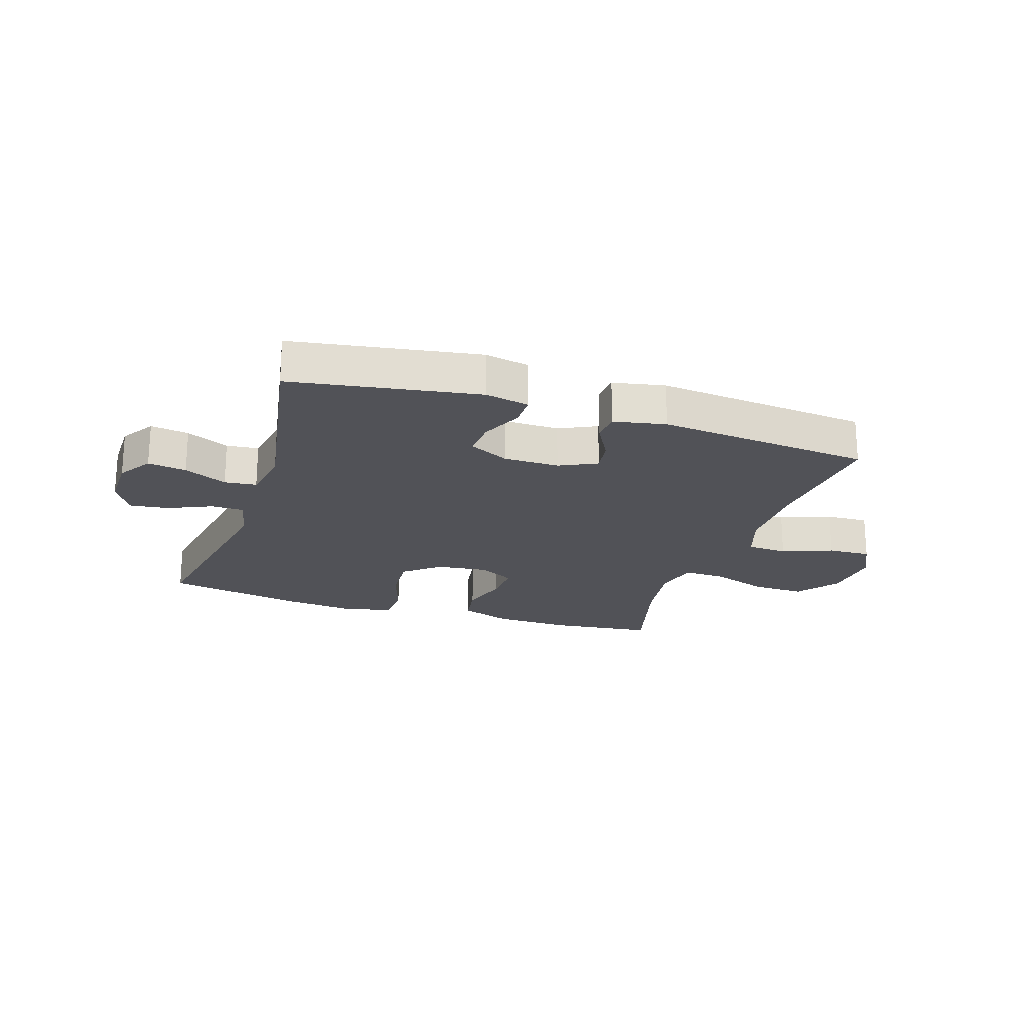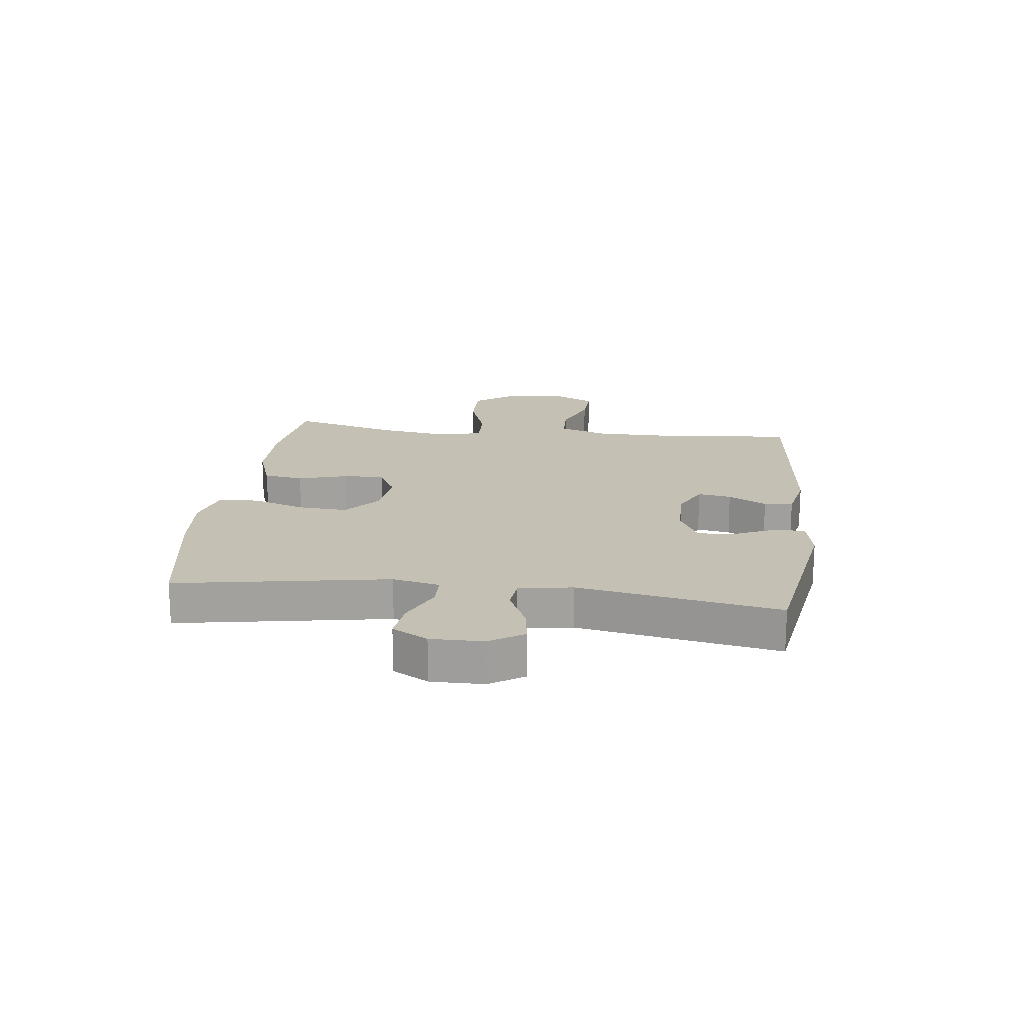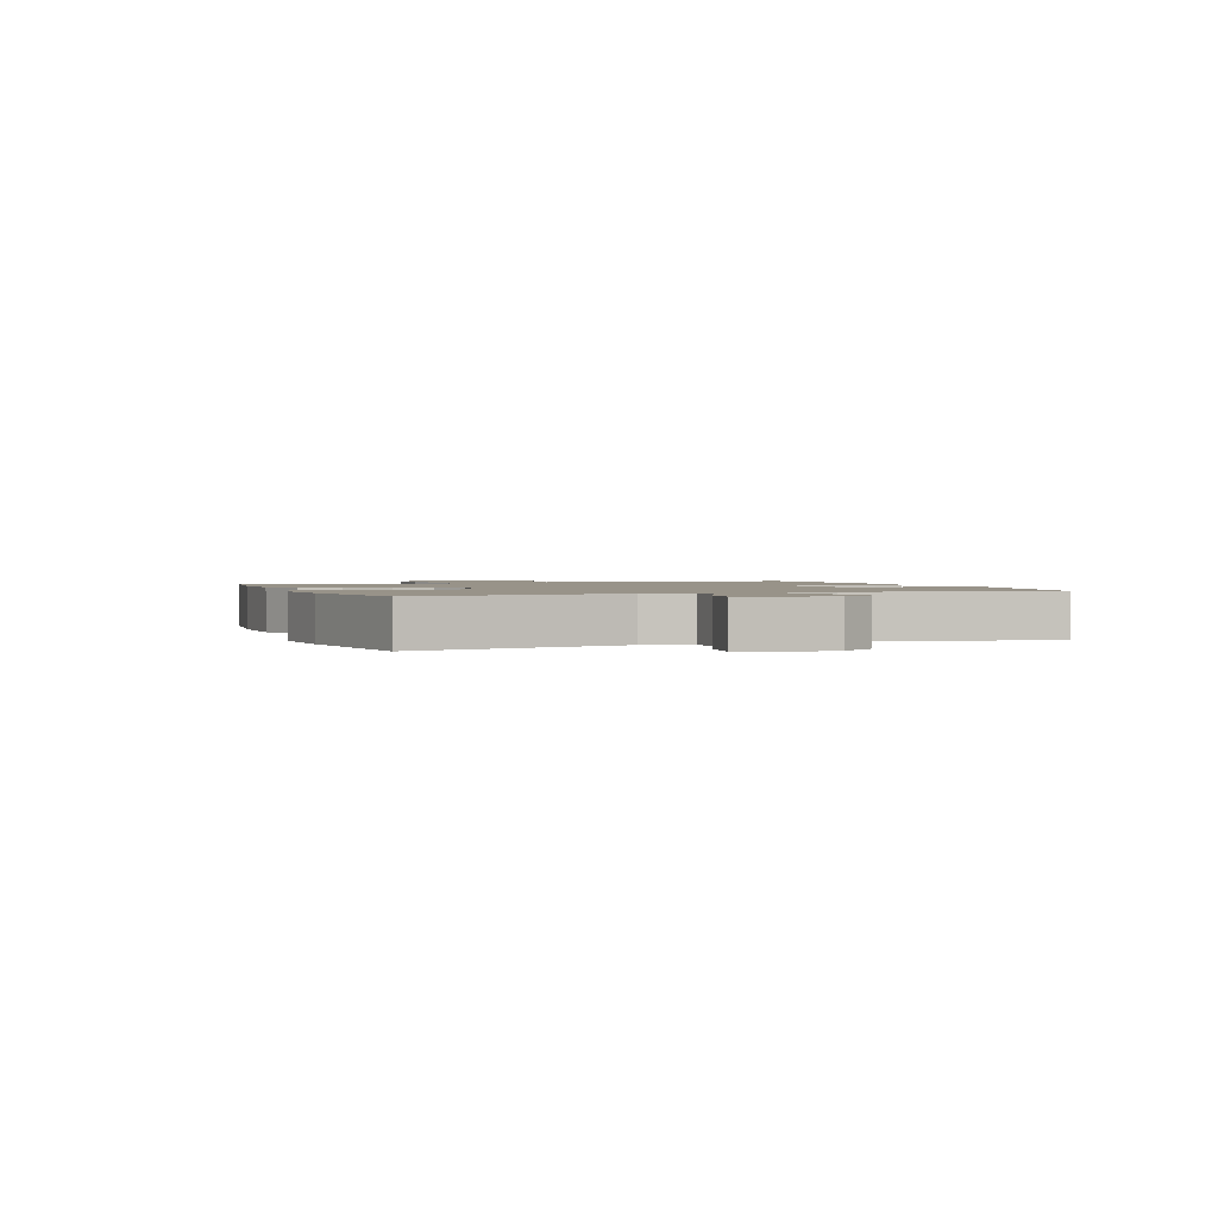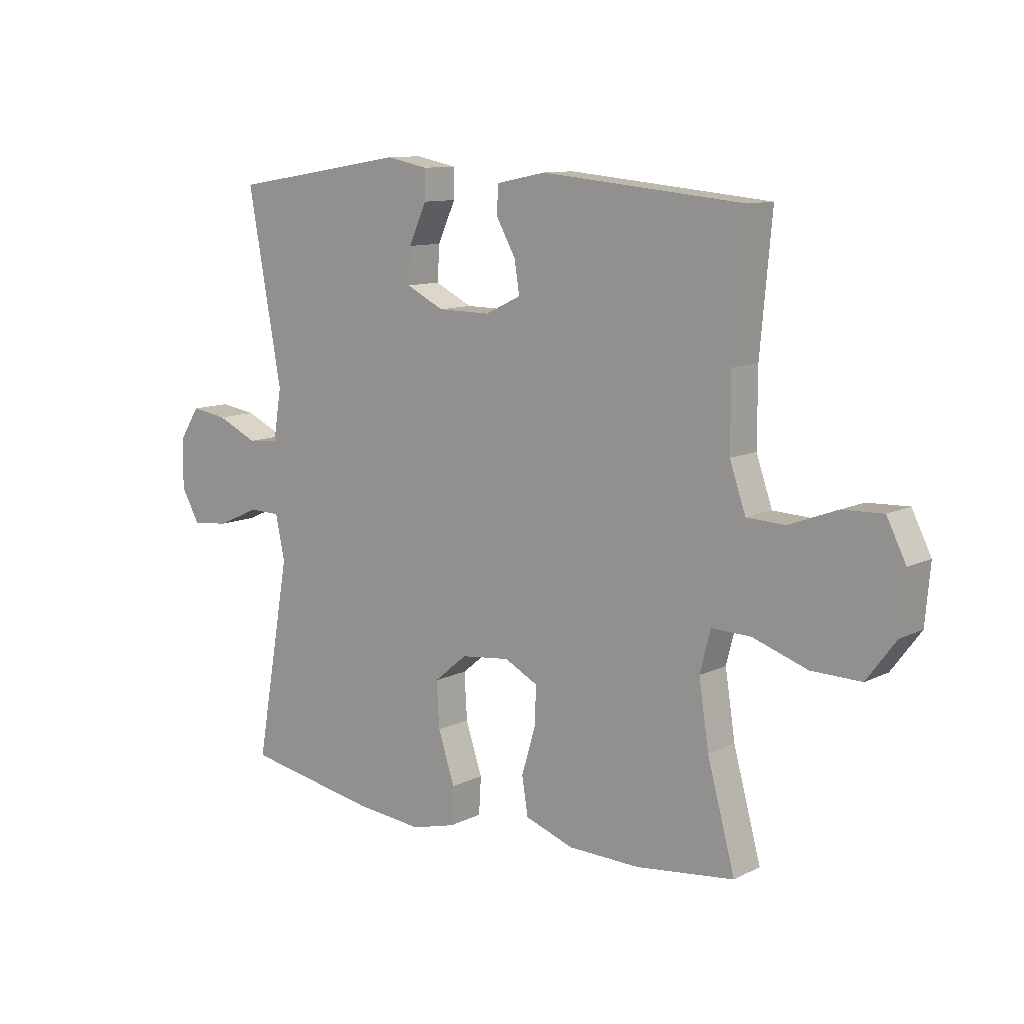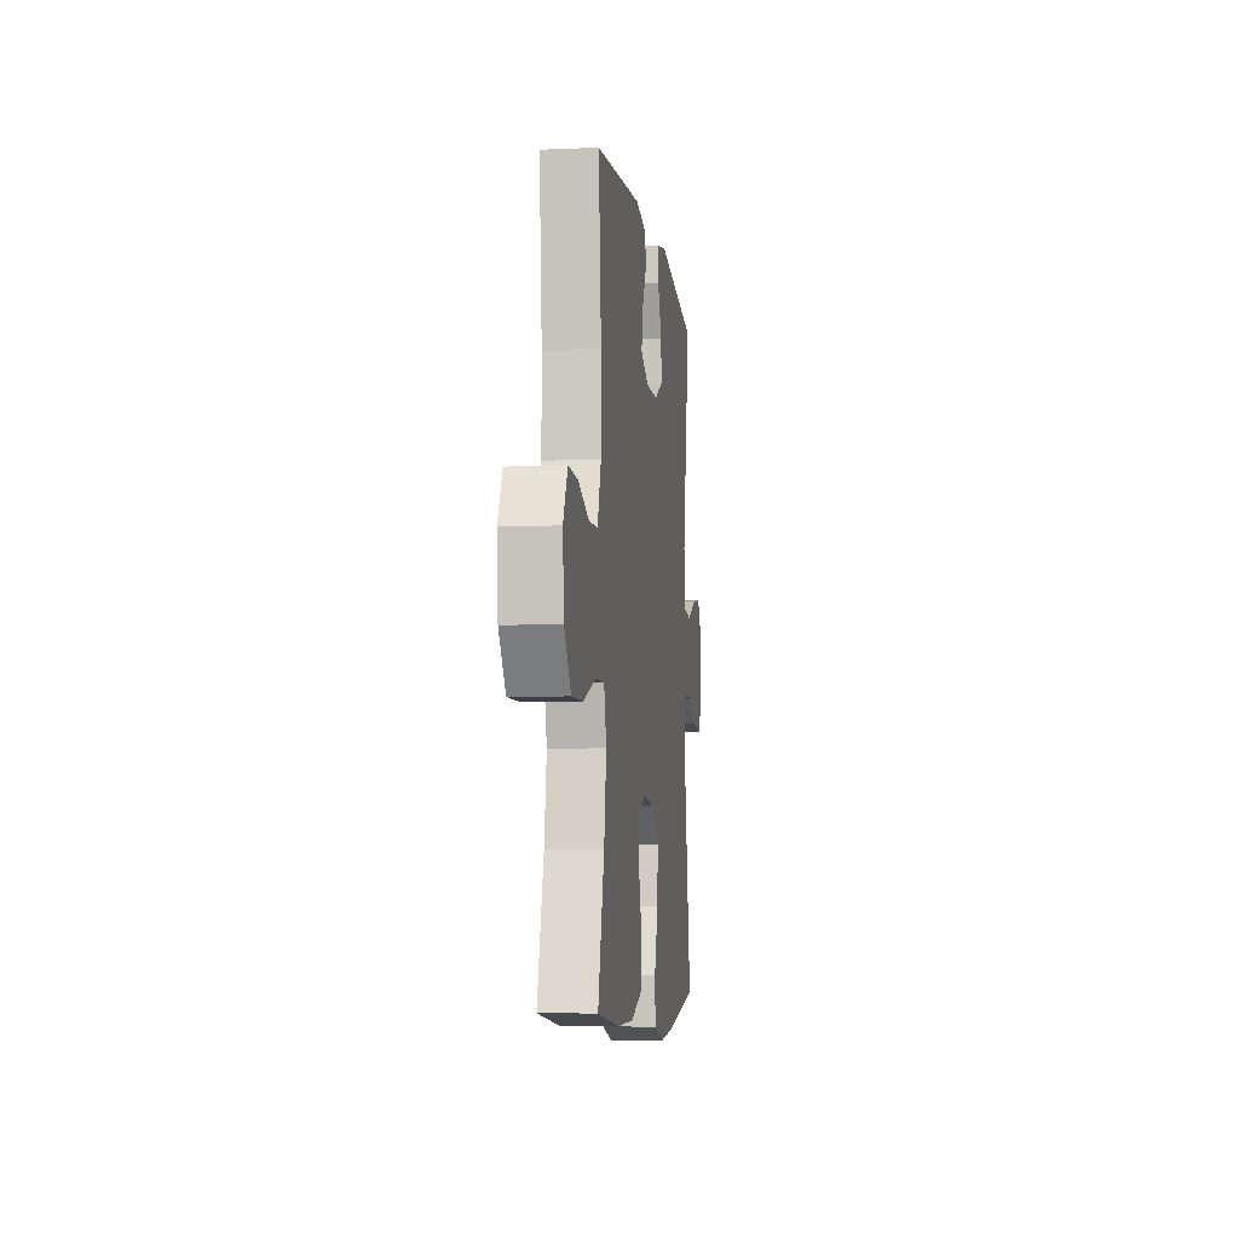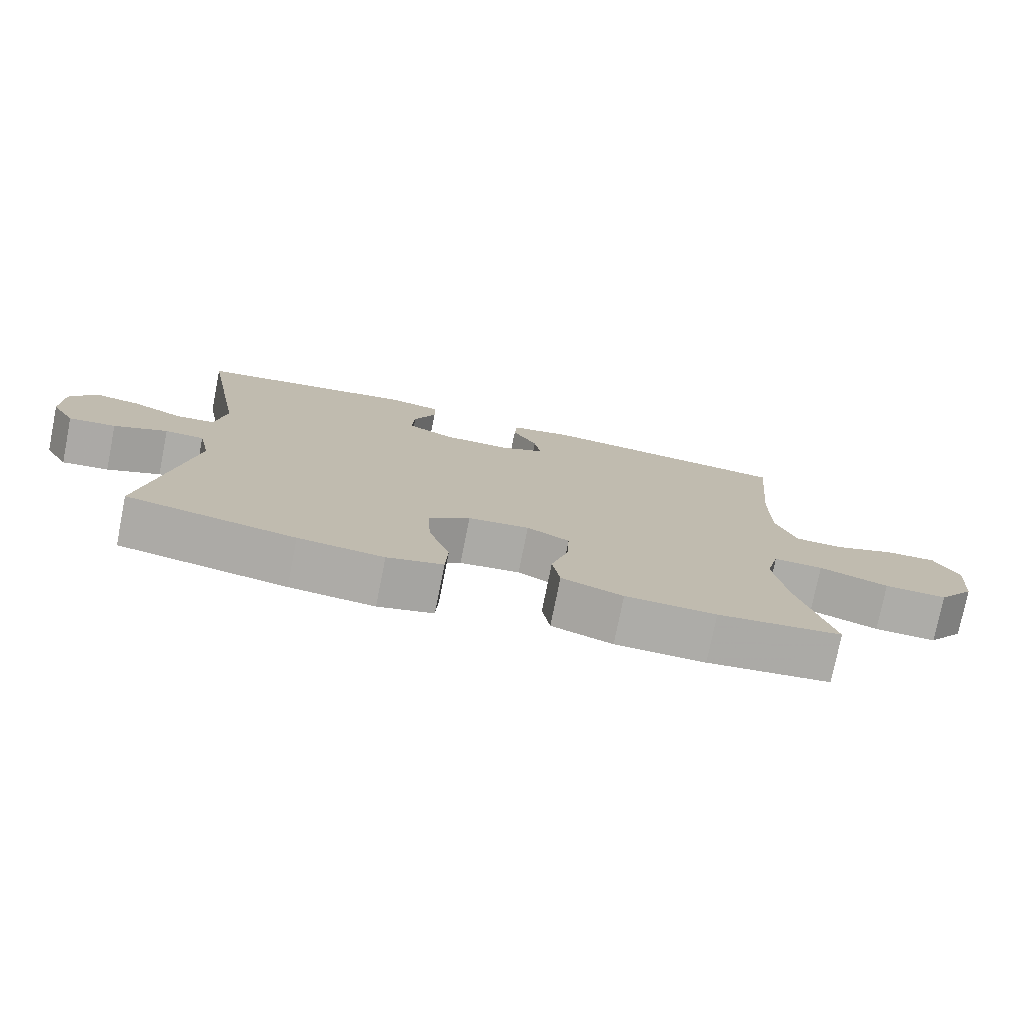
<metadata>
{"format":"obj","ext":"obj","renderer":"f3d","projection":"perspective","resolution":1024,"background":"white","views":[{"elev":-21.4,"azim":-18.1,"up":"+Y"},{"elev":18.2,"azim":-83.0,"up":"+Y"},{"elev":1.6,"azim":-110.5,"up":"+Y"},{"elev":10.7,"azim":39.4,"up":"+Z"},{"elev":-6.5,"azim":97.4,"up":"+Z"},{"elev":-76.6,"azim":-11.3,"up":"+Z"}]}
</metadata>
<code>
v -0.5 0.07 -0.5
v -0.437 0.07 -0.14
v -0.454 0.07 -0.06
v -0.51 0.07 -0.059
v -0.586 0.07 -0.093
v -0.653 0.07 -0.101
v -0.687 0.07 -0.041
v -0.686 0.07 0.048
v -0.649 0.07 0.106
v -0.583 0.07 0.096
v -0.509 0.07 0.062
v -0.454 0.07 0.068
v -0.439 0.07 0.159
v -0.5 0.07 0.5
v -0.181 0.07 0.552
v -0.106 0.07 0.537
v -0.106 0.07 0.484
v -0.138 0.07 0.413
v -0.142 0.07 0.35
v -0.074 0.07 0.316
v 0.022 0.07 0.315
v 0.086 0.07 0.346
v 0.077 0.07 0.403
v 0.041 0.07 0.468
v 0.045 0.07 0.517
v 0.134 0.07 0.535
v 0.5 0.07 0.5
v 0.479 0.07 0.266
v 0.479 0.07 0.135
v 0.508 0.07 0.051
v 0.577 0.07 0.048
v 0.664 0.07 0.081
v 0.738 0.07 0.084
v 0.773 0.07 0.014
v 0.764 0.07 -0.089
v 0.711 0.07 -0.16
v 0.621 0.07 -0.158
v 0.522 0.07 -0.124
v 0.451 0.07 -0.122
v 0.432 0.07 -0.197
v 0.45 0.07 -0.315
v 0.5 0.07 -0.5
v 0.322 0.07 -0.521
v 0.192 0.07 -0.518
v 0.104 0.07 -0.487
v 0.093 0.07 -0.419
v 0.118 0.07 -0.335
v 0.121 0.07 -0.265
v 0.06 0.07 -0.233
v -0.028 0.07 -0.243
v -0.088 0.07 -0.293
v -0.083 0.07 -0.376
v -0.053 0.07 -0.467
v -0.057 0.07 -0.535
v -0.137 0.07 -0.556
v -0.259 0.07 -0.544
v -0.5 0 -0.5
v -0.437 0 -0.14
v -0.454 0 -0.06
v -0.51 0 -0.059
v -0.586 0 -0.093
v -0.653 0 -0.101
v -0.687 0 -0.041
v -0.686 0 0.048
v -0.649 0 0.106
v -0.583 0 0.096
v -0.509 0 0.062
v -0.454 0 0.068
v -0.439 0 0.159
v -0.5 0 0.5
v -0.181 0 0.552
v -0.106 0 0.537
v -0.106 0 0.484
v -0.138 0 0.413
v -0.142 0 0.35
v -0.074 0 0.316
v 0.022 0 0.315
v 0.086 0 0.346
v 0.077 0 0.403
v 0.041 0 0.468
v 0.045 0 0.517
v 0.134 0 0.535
v 0.5 0 0.5
v 0.479 0 0.266
v 0.479 0 0.135
v 0.508 0 0.051
v 0.577 0 0.048
v 0.664 0 0.081
v 0.738 0 0.084
v 0.773 0 0.014
v 0.764 0 -0.089
v 0.711 0 -0.16
v 0.621 0 -0.158
v 0.522 0 -0.124
v 0.451 0 -0.122
v 0.432 0 -0.197
v 0.45 0 -0.315
v 0.5 0 -0.5
v 0.322 0 -0.521
v 0.192 0 -0.518
v 0.104 0 -0.487
v 0.093 0 -0.419
v 0.118 0 -0.335
v 0.121 0 -0.265
v 0.06 0 -0.233
v -0.028 0 -0.243
v -0.088 0 -0.293
v -0.083 0 -0.376
v -0.053 0 -0.467
v -0.057 0 -0.535
v -0.137 0 -0.556
v -0.259 0 -0.544
f 56 1 2
f 55 56 2
f 54 55 2
f 53 54 2
f 52 53 2
f 51 52 2 3
f 50 51 3
f 49 50 3
f 45 46 47
f 44 45 47
f 43 44 47
f 42 43 47
f 41 42 47
f 40 41 47 48
f 39 40 48 49
f 36 37 38
f 35 36 38
f 34 35 38
f 33 34 38
f 32 33 38
f 31 32 38
f 30 31 38 39
f 39 49 3
f 30 39 3
f 29 30 3
f 26 27 28
f 25 26 28
f 24 25 28
f 23 24 28
f 22 23 28 29
f 16 17 18
f 15 16 18
f 14 15 18
f 13 14 18
f 12 13 18 19
f 9 10 11
f 8 9 11
f 7 8 11
f 6 7 11
f 5 6 11
f 4 5 11
f 4 11 12
f 3 4 12
f 29 3 12
f 22 29 12
f 21 22 12
f 12 19 20
f 12 20 21
f 58 57 112
f 58 112 111
f 58 111 110
f 58 110 109
f 58 109 108
f 59 58 108 107
f 59 107 106
f 59 106 105
f 103 102 101
f 103 101 100
f 103 100 99
f 103 99 98
f 103 98 97
f 104 103 97 96
f 105 104 96 95
f 94 93 92
f 94 92 91
f 94 91 90
f 94 90 89
f 94 89 88
f 94 88 87
f 95 94 87 86
f 59 105 95
f 59 95 86
f 59 86 85
f 84 83 82
f 84 82 81
f 84 81 80
f 84 80 79
f 85 84 79 78
f 74 73 72
f 74 72 71
f 74 71 70
f 74 70 69
f 75 74 69 68
f 67 66 65
f 67 65 64
f 67 64 63
f 67 63 62
f 67 62 61
f 67 61 60
f 68 67 60
f 68 60 59
f 68 59 85
f 68 85 78
f 68 78 77
f 76 75 68
f 77 76 68
f 1 57 58 2
f 2 58 59 3
f 3 59 60 4
f 4 60 61 5
f 5 61 62 6
f 6 62 63 7
f 7 63 64 8
f 8 64 65 9
f 9 65 66 10
f 10 66 67 11
f 11 67 68 12
f 12 68 69 13
f 13 69 70 14
f 14 70 71 15
f 15 71 72 16
f 16 72 73 17
f 17 73 74 18
f 18 74 75 19
f 19 75 76 20
f 20 76 77 21
f 21 77 78 22
f 22 78 79 23
f 23 79 80 24
f 24 80 81 25
f 25 81 82 26
f 26 82 83 27
f 27 83 84 28
f 28 84 85 29
f 29 85 86 30
f 30 86 87 31
f 31 87 88 32
f 32 88 89 33
f 33 89 90 34
f 34 90 91 35
f 35 91 92 36
f 36 92 93 37
f 37 93 94 38
f 38 94 95 39
f 39 95 96 40
f 40 96 97 41
f 41 97 98 42
f 42 98 99 43
f 43 99 100 44
f 44 100 101 45
f 45 101 102 46
f 46 102 103 47
f 47 103 104 48
f 48 104 105 49
f 49 105 106 50
f 50 106 107 51
f 51 107 108 52
f 52 108 109 53
f 53 109 110 54
f 54 110 111 55
f 55 111 112 56
f 56 112 57 1

</code>
